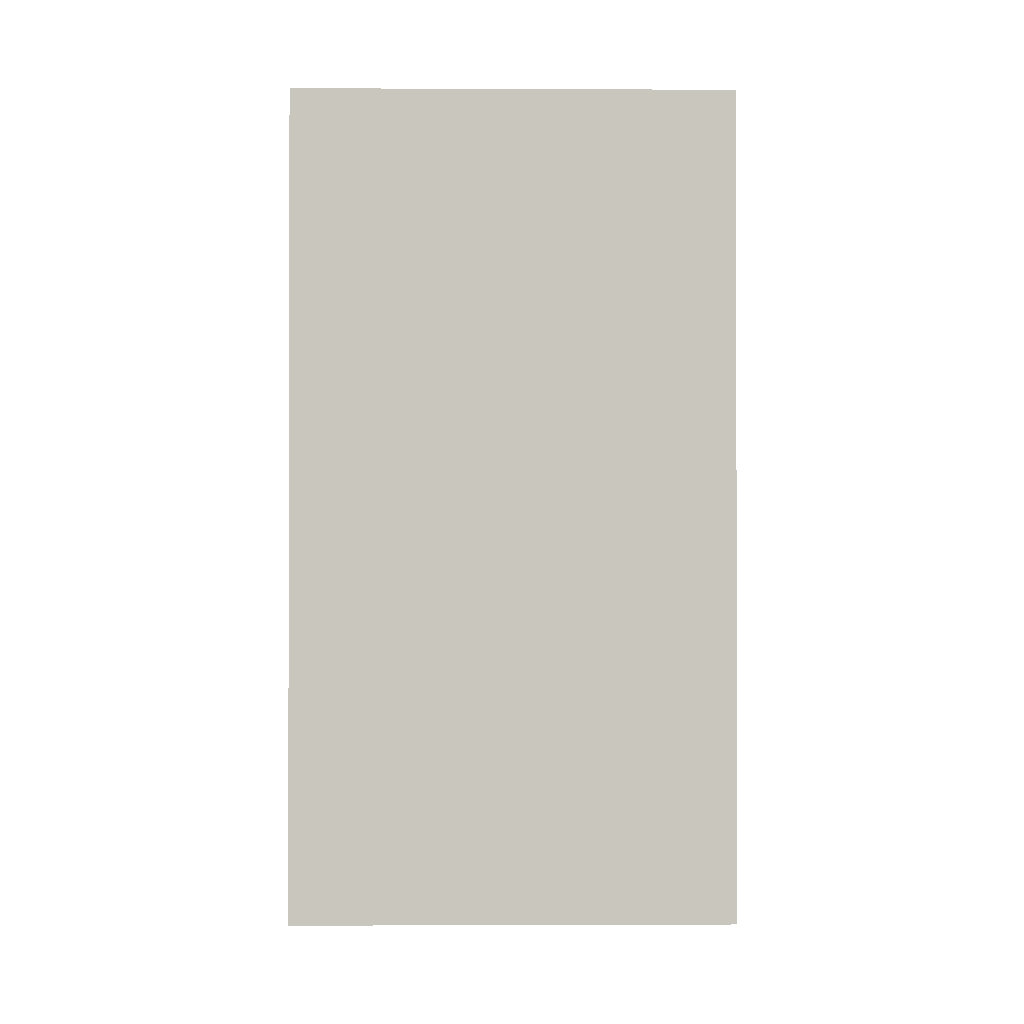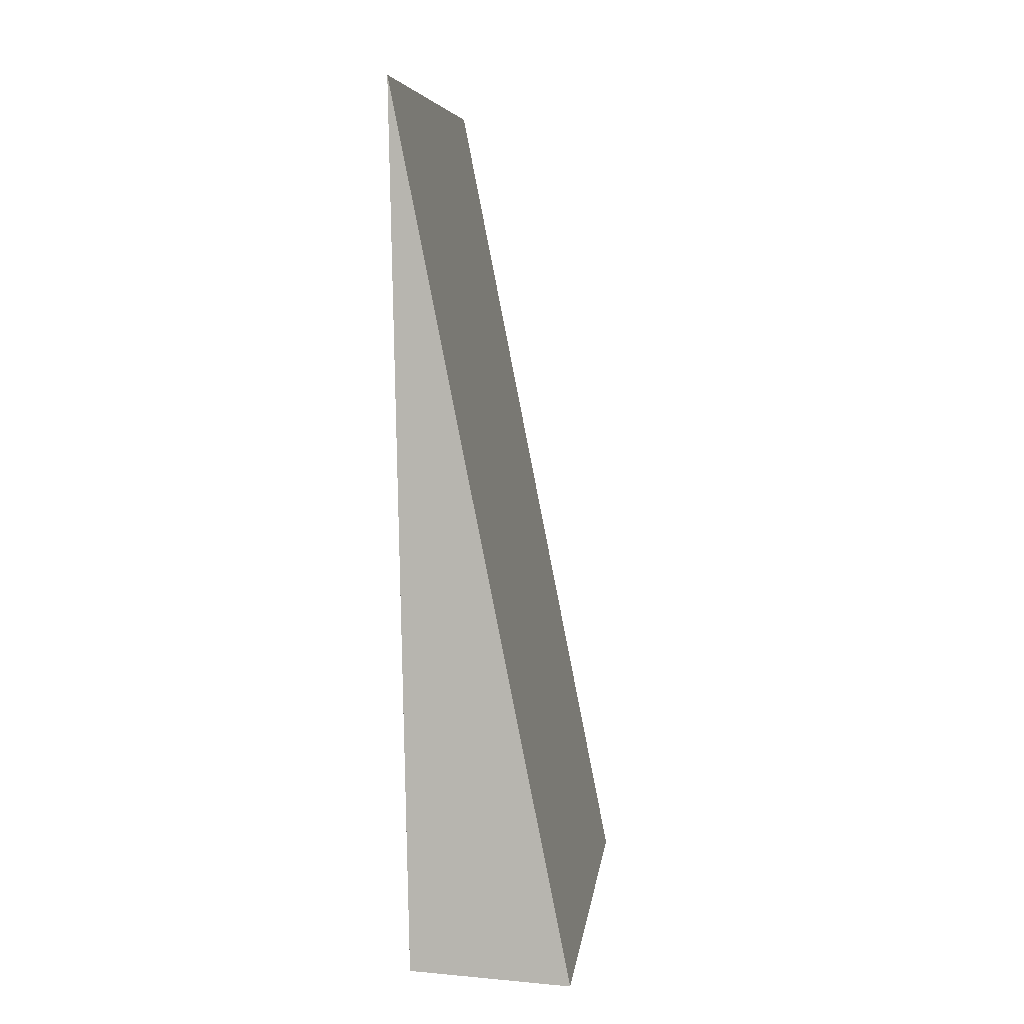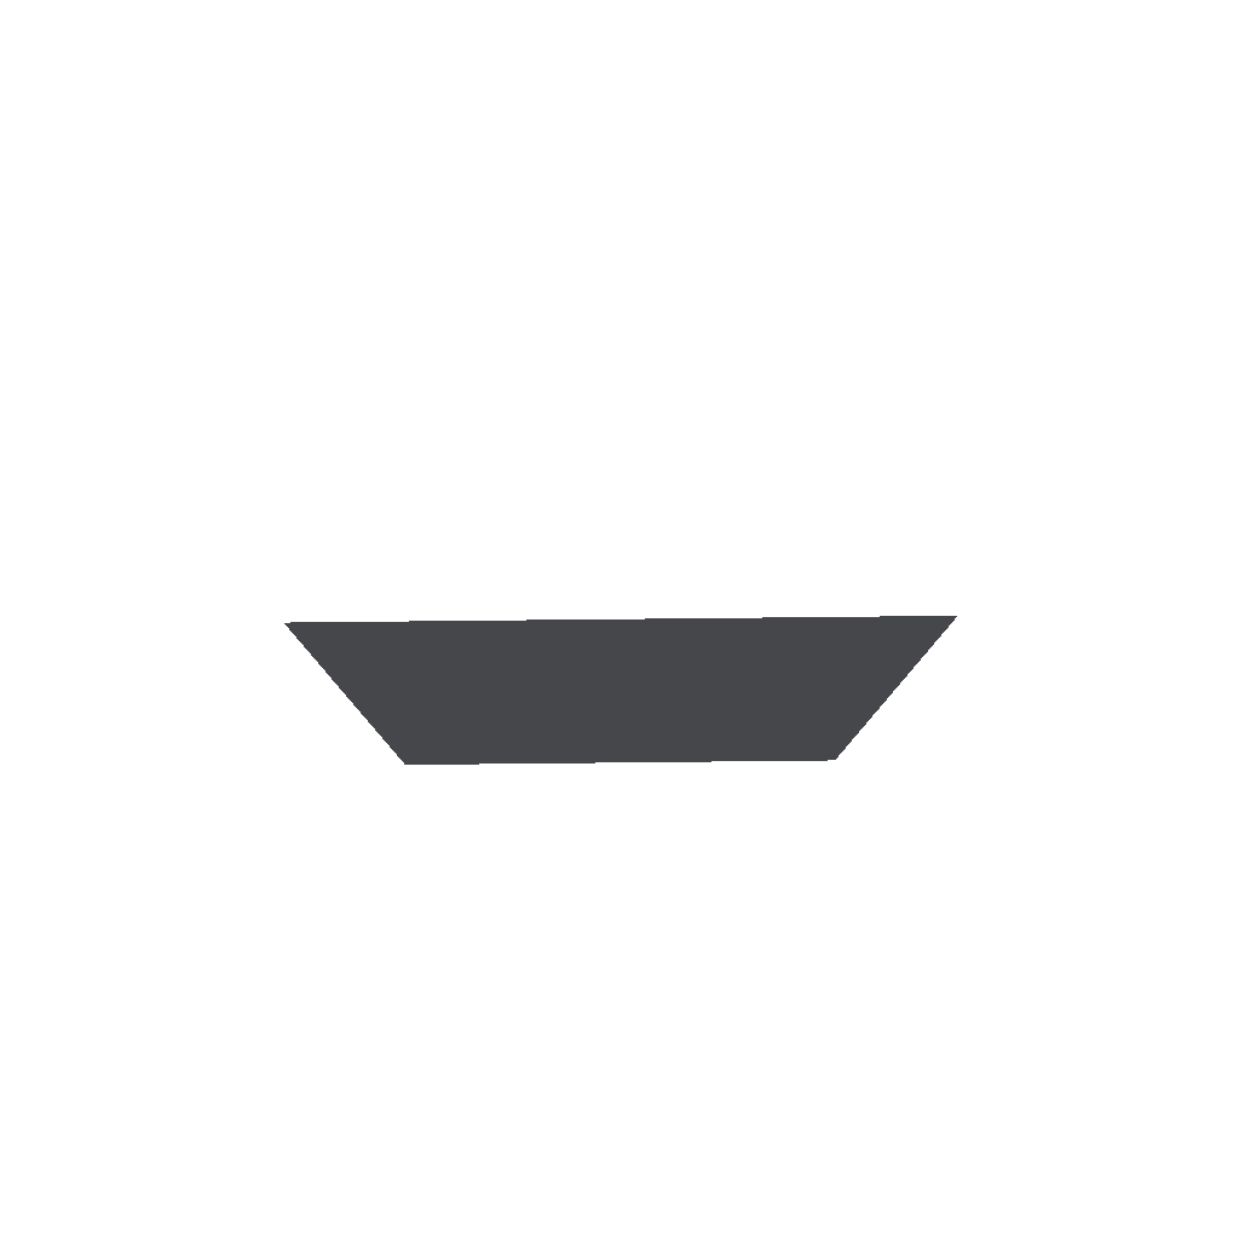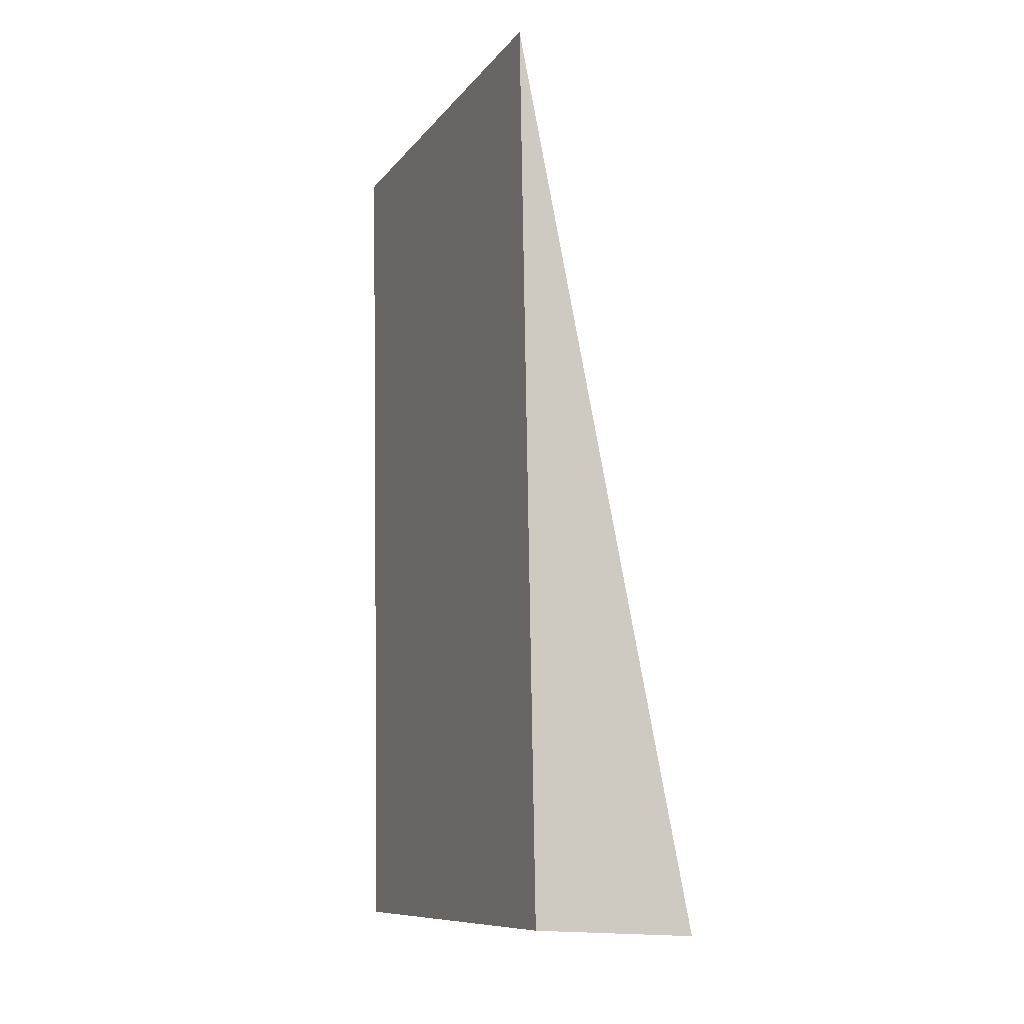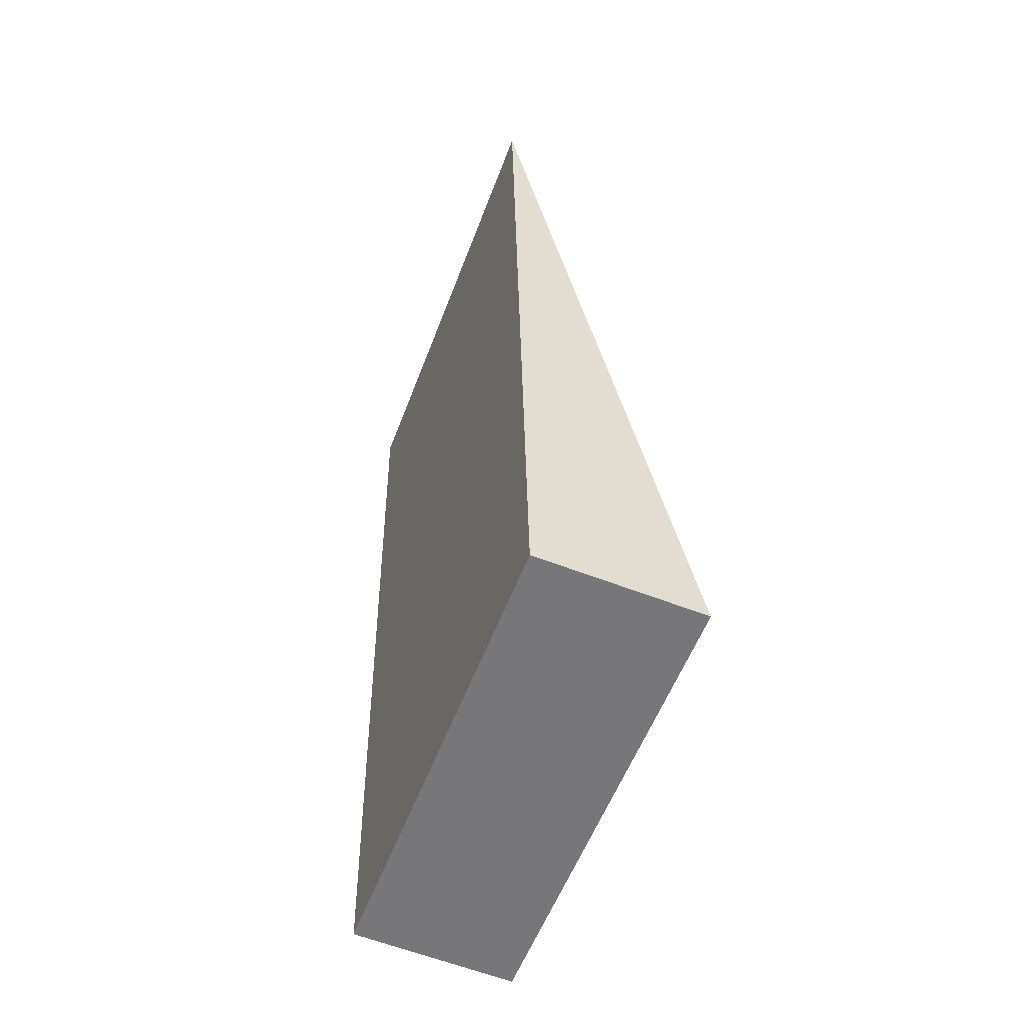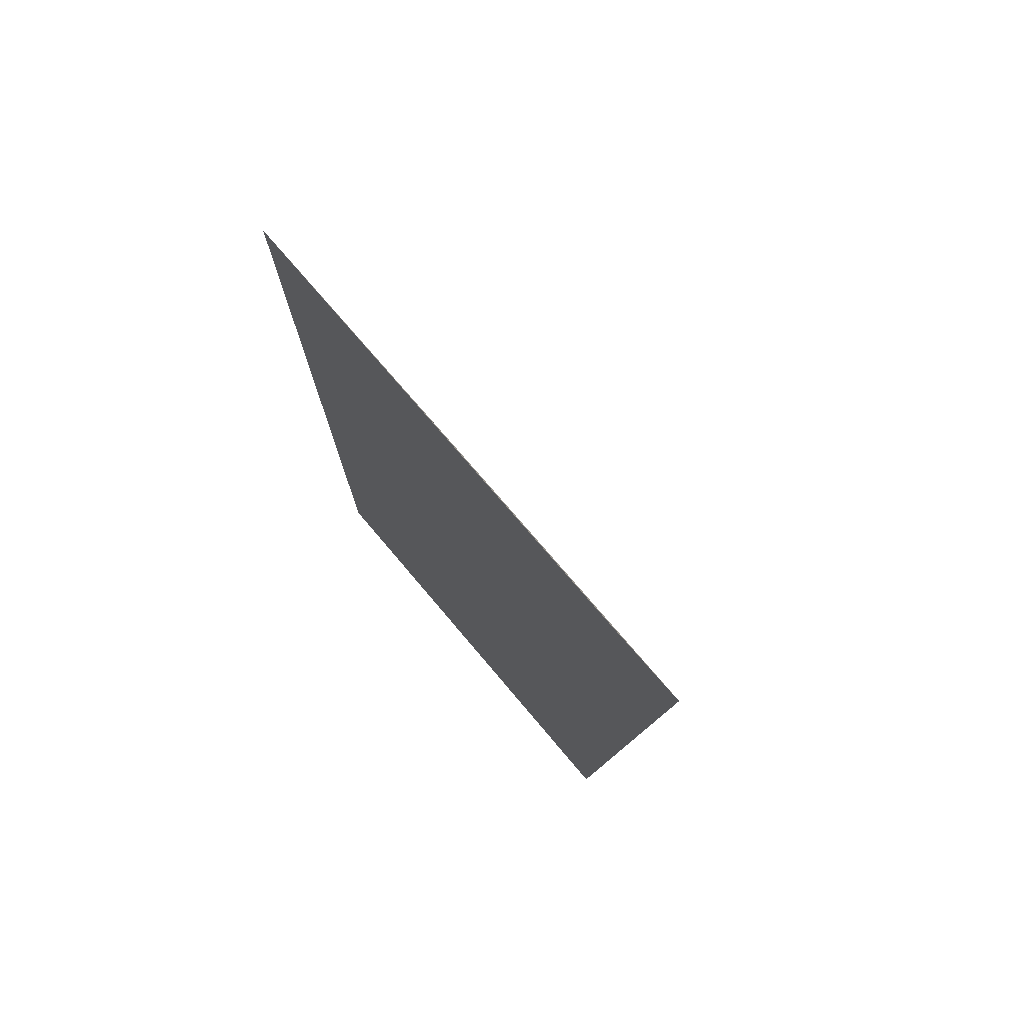
<metadata>
{"format":"obj","ext":"obj","renderer":"f3d","projection":"perspective","resolution":1024,"background":"white","views":[{"elev":-1.7,"azim":89.2,"up":"+Z"},{"elev":7.2,"azim":-172.7,"up":"+Z"},{"elev":78.7,"azim":89.4,"up":"+Z"},{"elev":-10.3,"azim":157.7,"up":"+Z"},{"elev":-56.5,"azim":159.4,"up":"+Z"},{"elev":72.9,"azim":139.9,"up":"+Z"}]}
</metadata>
<code>
v 0.2578 0.04294 0.07418
v 0.2578 0.003904 0.07418
v 0.2565 0.04294 0.001281
v 0.2431 0.04294 0.0006088
v 0.2565 0.003904 0.001281
v 0.2431 0.003904 0.0006096
f 1 2 3
f 1 3 4
f 2 1 4
f 5 3 2
f 5 4 3
f 6 5 2
f 6 2 4
f 6 4 5

</code>
